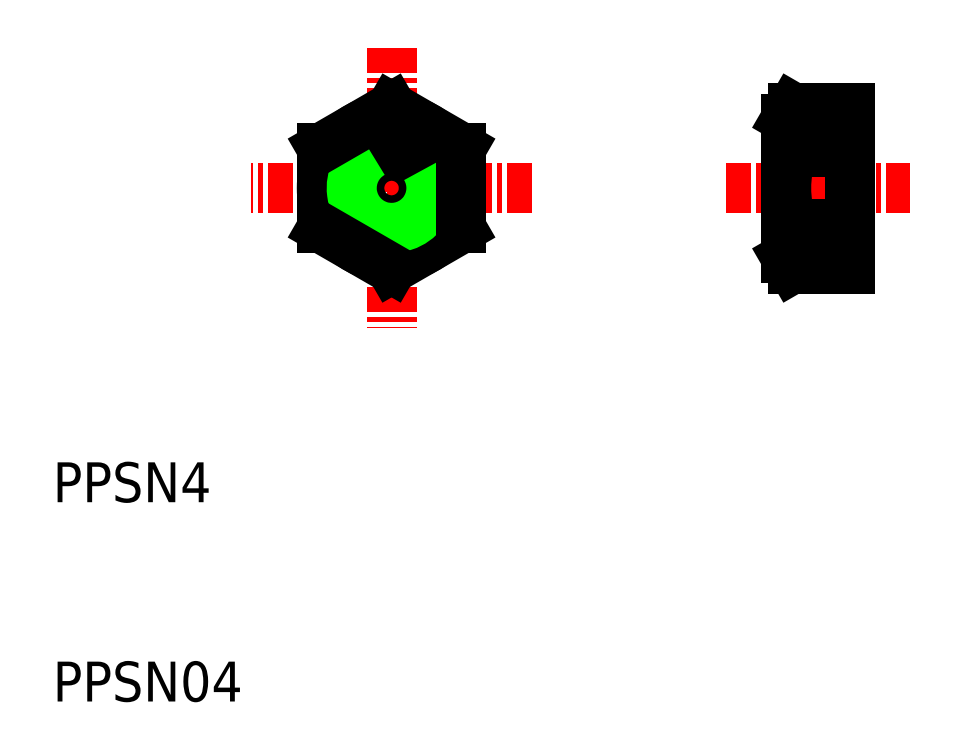
<metadata>
{"format":"dxf","ext":"dxf","renderer":"ezdxf+matplotlib","layout":"modelspace","background":"white","min_lineweight":24,"dpi":150}
</metadata>
<code>
0
SECTION
2
ENTITIES
0
LINE
8
CENTER
10
27
20
42.8
30
0
11
27
21
28.72
31
0
0
TEXT
8
0
10
10
20
20
30
0
40
2
1
PPSN4
0
TEXT
8
0
10
10
20
10
30
0
40
2
1
PPSN04
0
LINE
8
CENTER
10
43.8
20
35.76
30
0
11
53
21
35.76
31
0
0
CIRCLE
8
0
10
27
20
35.76
30
0
40
3.5
0
LINE
8
0
10
30.5
20
33.74
30
0
11
27
21
31.72
31
0
0
LINE
8
0
10
30.5
20
37.78
30
0
11
27
21
39.8
31
0
0
LINE
8
CENTER
10
34.04
20
35.76
30
0
11
19.96
21
35.76
31
0
0
CIRCLE
8
0
10
27
20
35.76
30
0
40
1.621
0
LINE
8
0
10
23.5
20
37.78
30
0
11
23.5
21
33.74
31
0
0
ARC
8
0
10
27
20
35.76
30
0
40
2
50
120
51
30
0
LINE
8
0
10
23.5
20
33.74
30
0
11
27
21
31.72
31
0
0
LINE
8
0
10
23.5
20
37.78
30
0
11
27
21
39.8
31
0
0
LINE
8
0
10
30.5
20
37.78
30
0
11
30.5
21
33.74
31
0
0
ARC
8
0
10
52.05
20
35.76
30
0
40
5.25
50
159.9
51
200.1
0
LINE
8
0
10
50
20
39.8
30
0
11
50
21
31.72
31
0
0
LINE
8
0
10
46.8
20
32.28
30
0
11
46.8
21
39.25
31
0
0
ARC
8
0
10
48.91
20
32.84
30
0
40
2.114
50
148.1
51
211.9
0
LINE
8
0
10
47.12
20
31.72
30
0
11
50
21
31.72
31
0
0
LINE
8
0
10
47.12
20
33.96
30
0
11
50
21
33.96
31
0
0
LINE
8
0
10
47.12
20
31.72
30
0
11
46.8
21
32.28
31
0
0
ARC
8
0
10
48.91
20
38.69
30
0
40
2.114
50
148.1
51
211.9
0
LINE
8
0
10
47.12
20
39.8
30
0
11
50
21
39.8
31
0
0
LINE
8
0
10
47.12
20
37.57
30
0
11
50
21
37.57
31
0
0
LINE
8
0
10
47.12
20
39.8
30
0
11
46.8
21
39.25
31
0
0
ENDSEC
0
EOF

</code>
